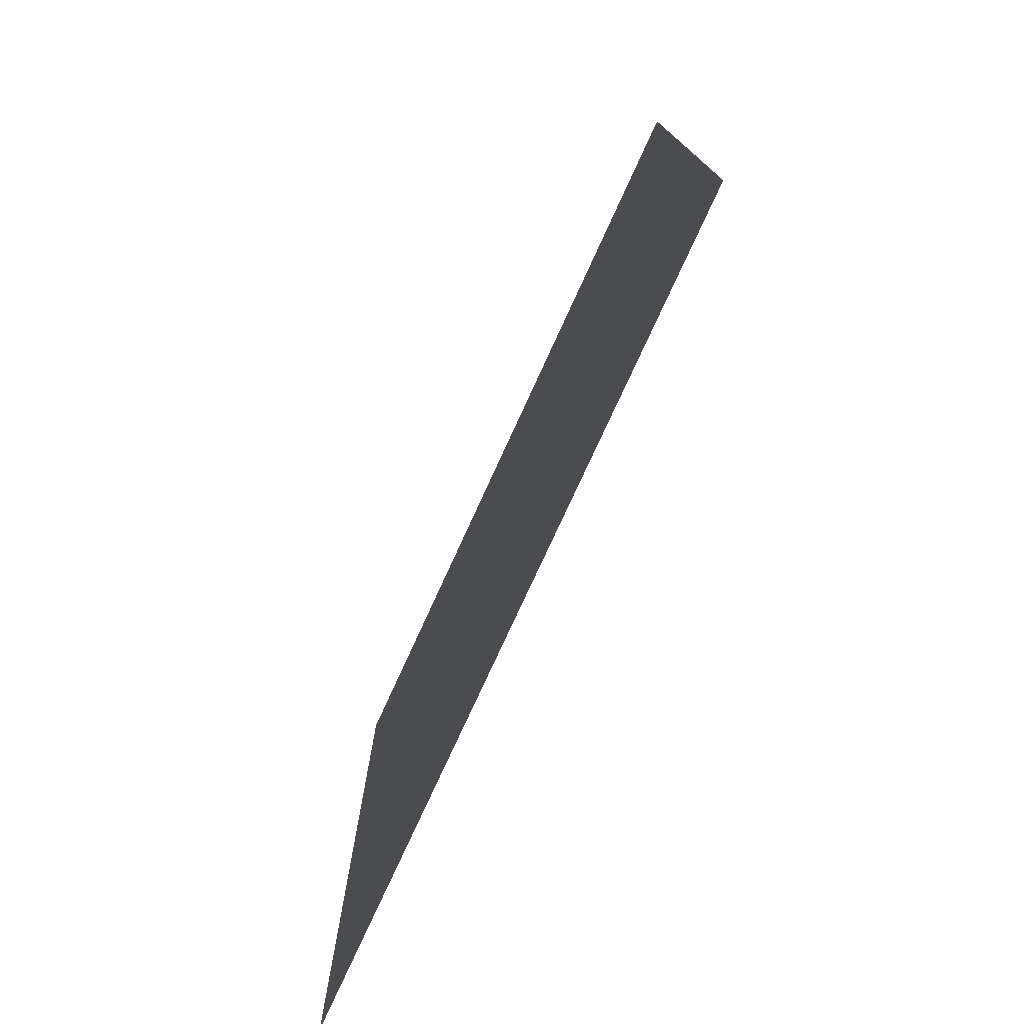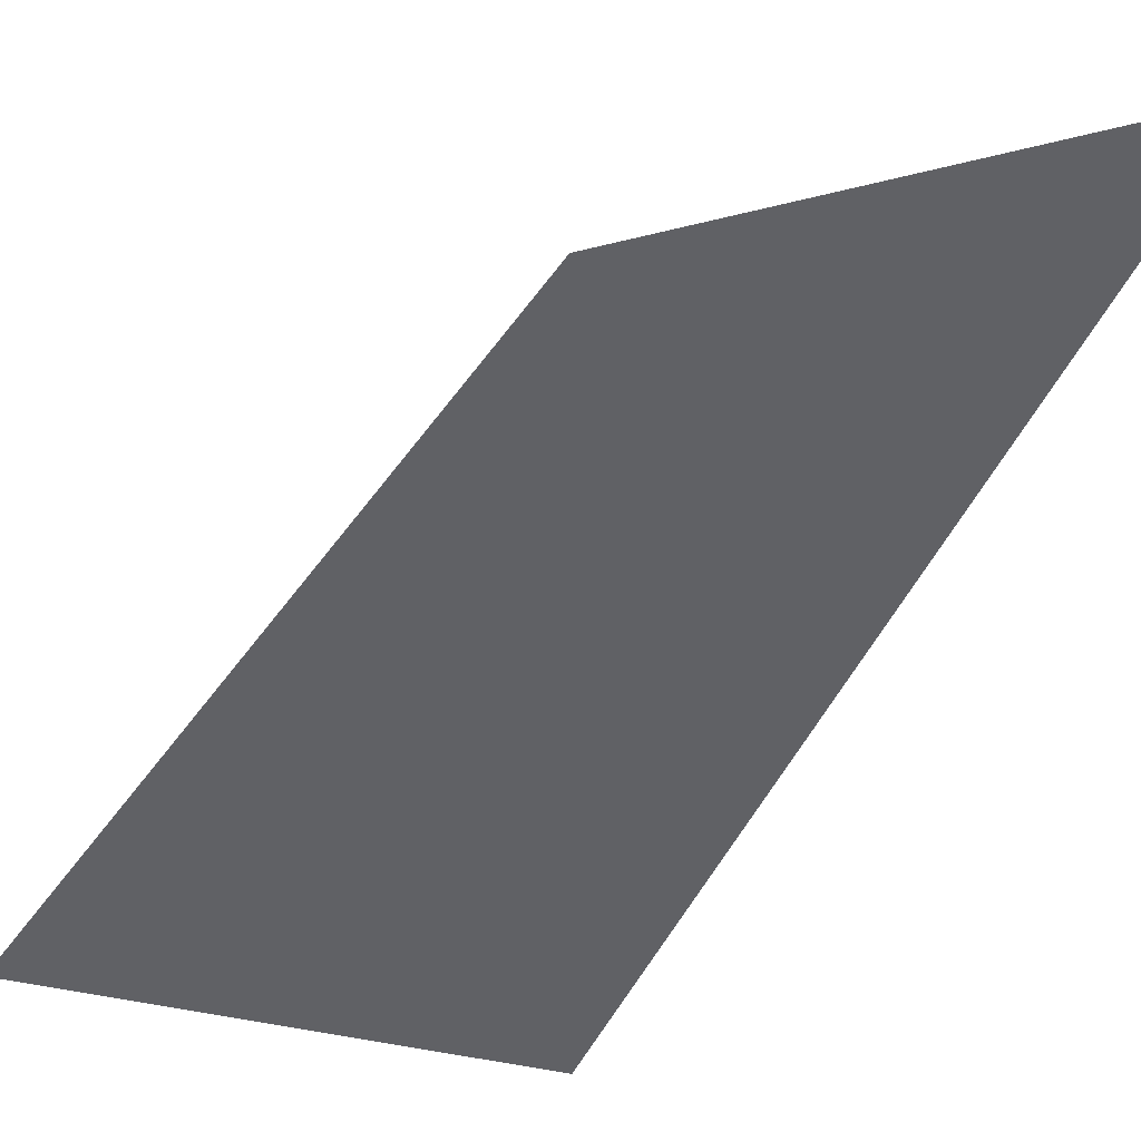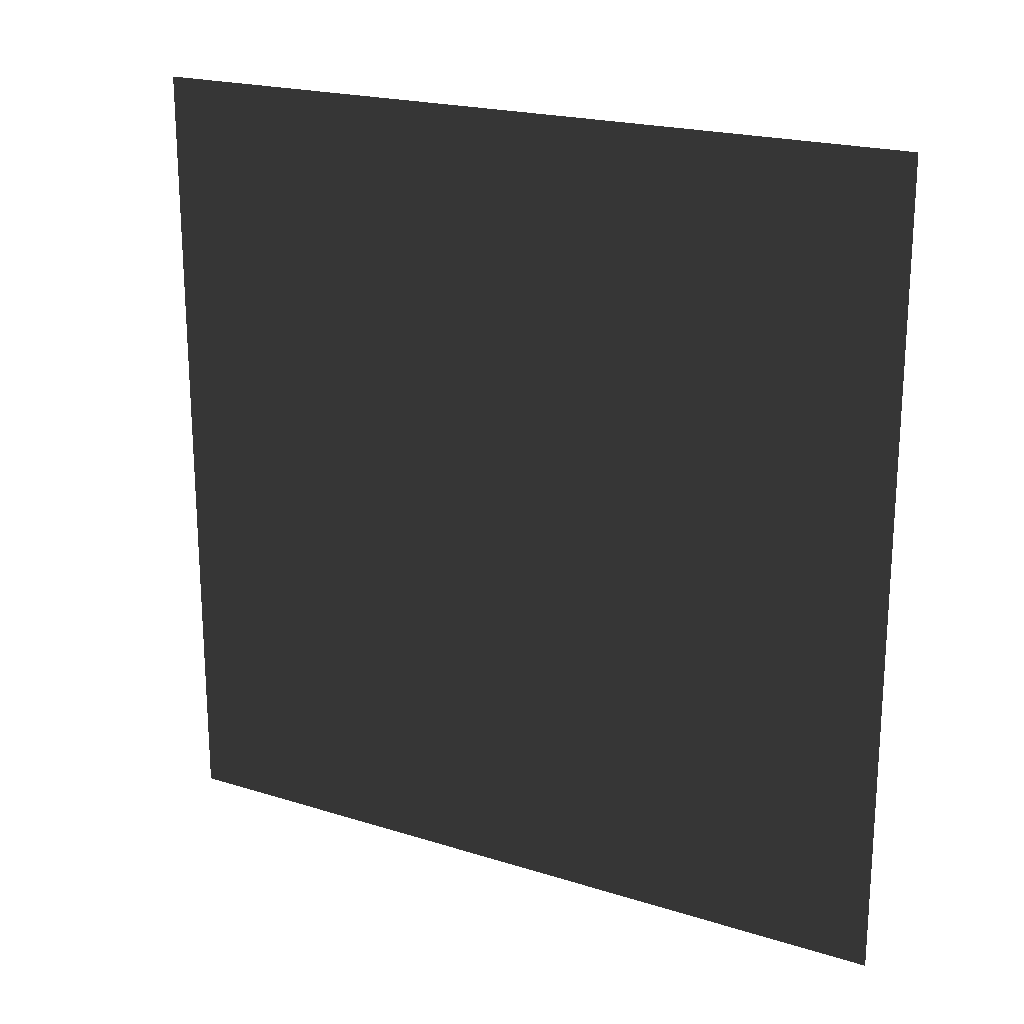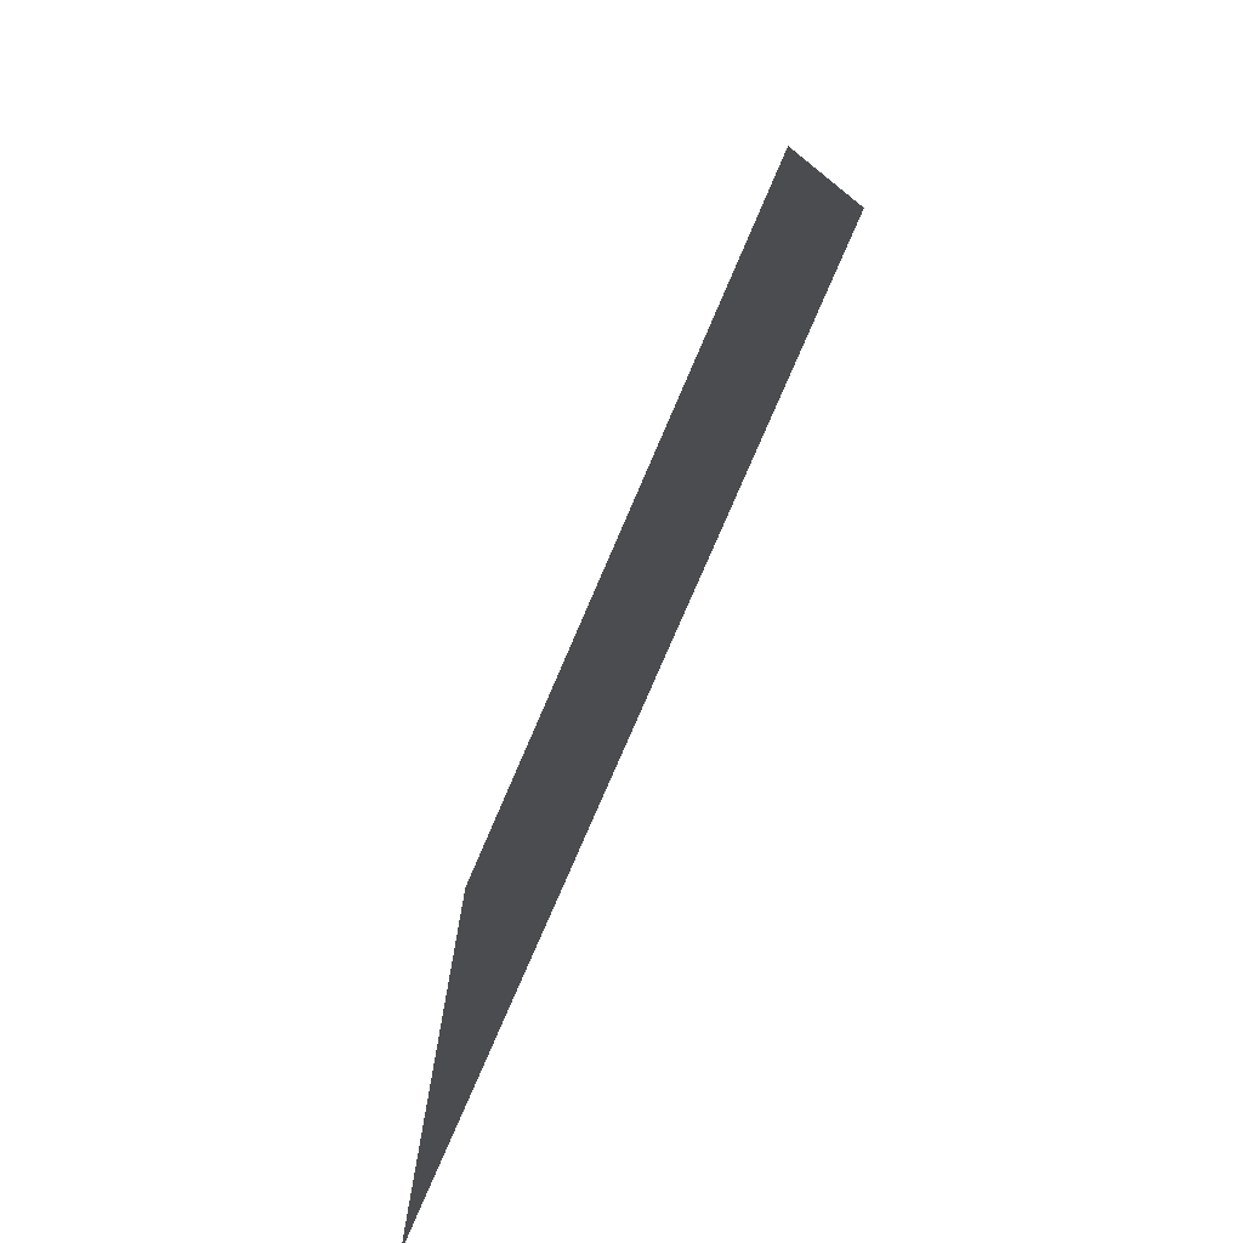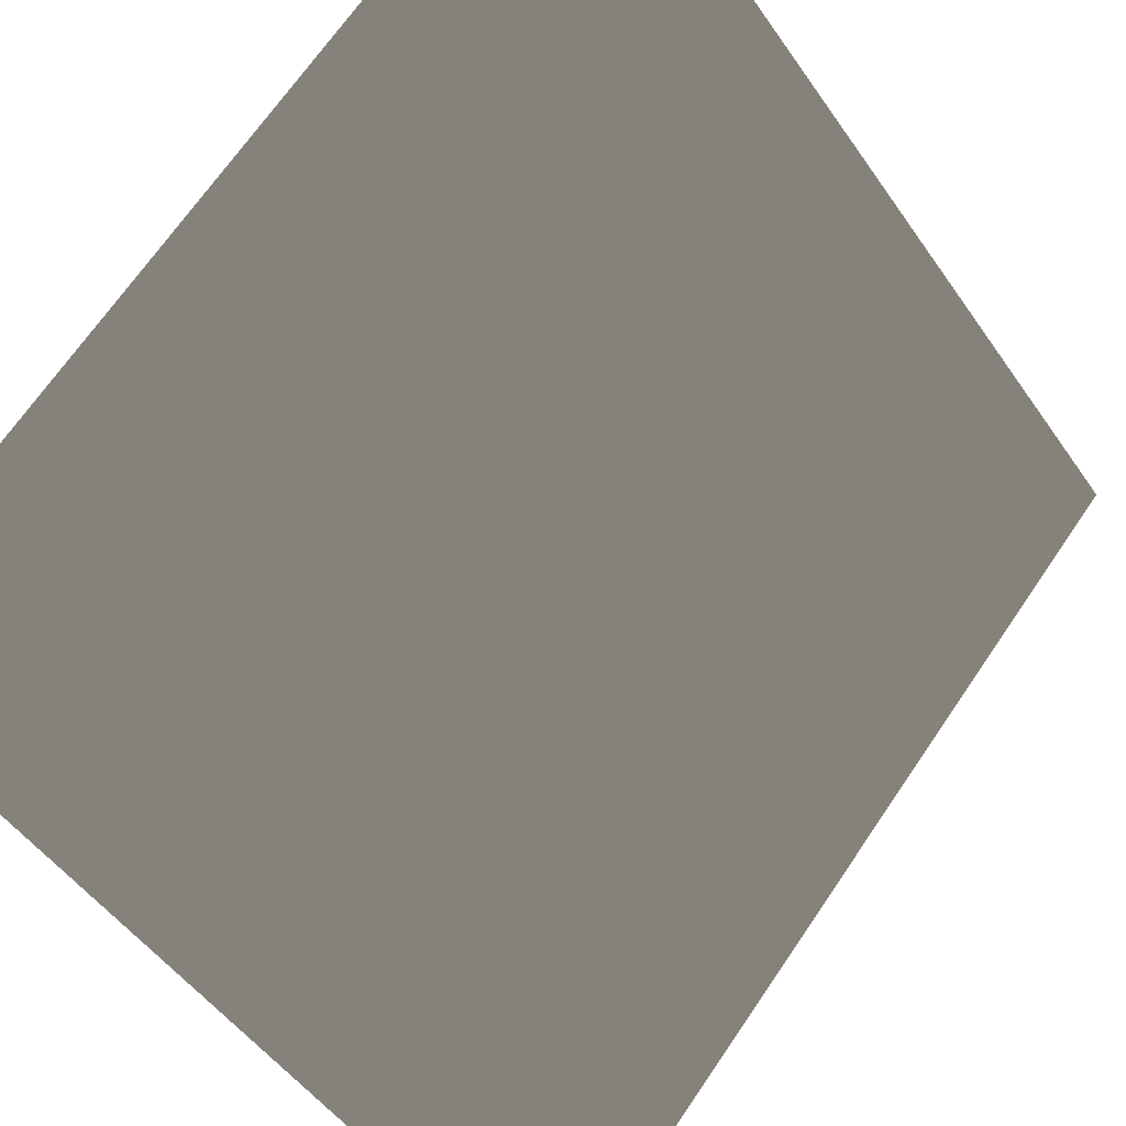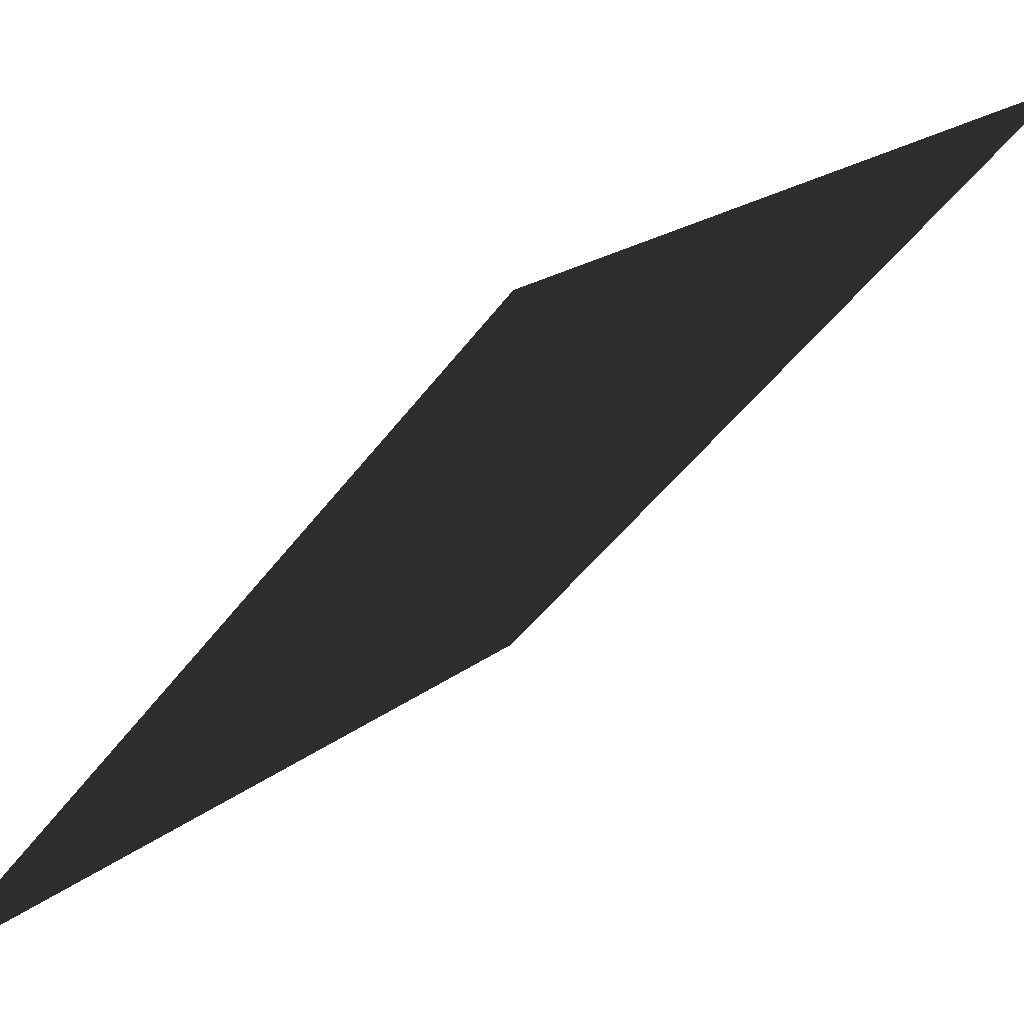
<metadata>
{"format":"obj","ext":"obj","renderer":"f3d","projection":"perspective","resolution":1024,"background":"white","views":[{"elev":-76.6,"azim":17.2,"up":"+Y"},{"elev":-2.9,"azim":-33.6,"up":"+Z"},{"elev":20.5,"azim":161.5,"up":"+Y"},{"elev":-77.0,"azim":18.6,"up":"+Y"},{"elev":-47.7,"azim":32.6,"up":"+Z"},{"elev":-45.0,"azim":-33.6,"up":"+Z"}]}
</metadata>
<code>
v -0.1944 0.0003 -0.2179
v -0.1944 -0.5869 -0.2179
v 0.1944 0.0003 0.2179
v 0.1944 -0.5869 0.2179
g Group_001
f 1 2 4 3

</code>
